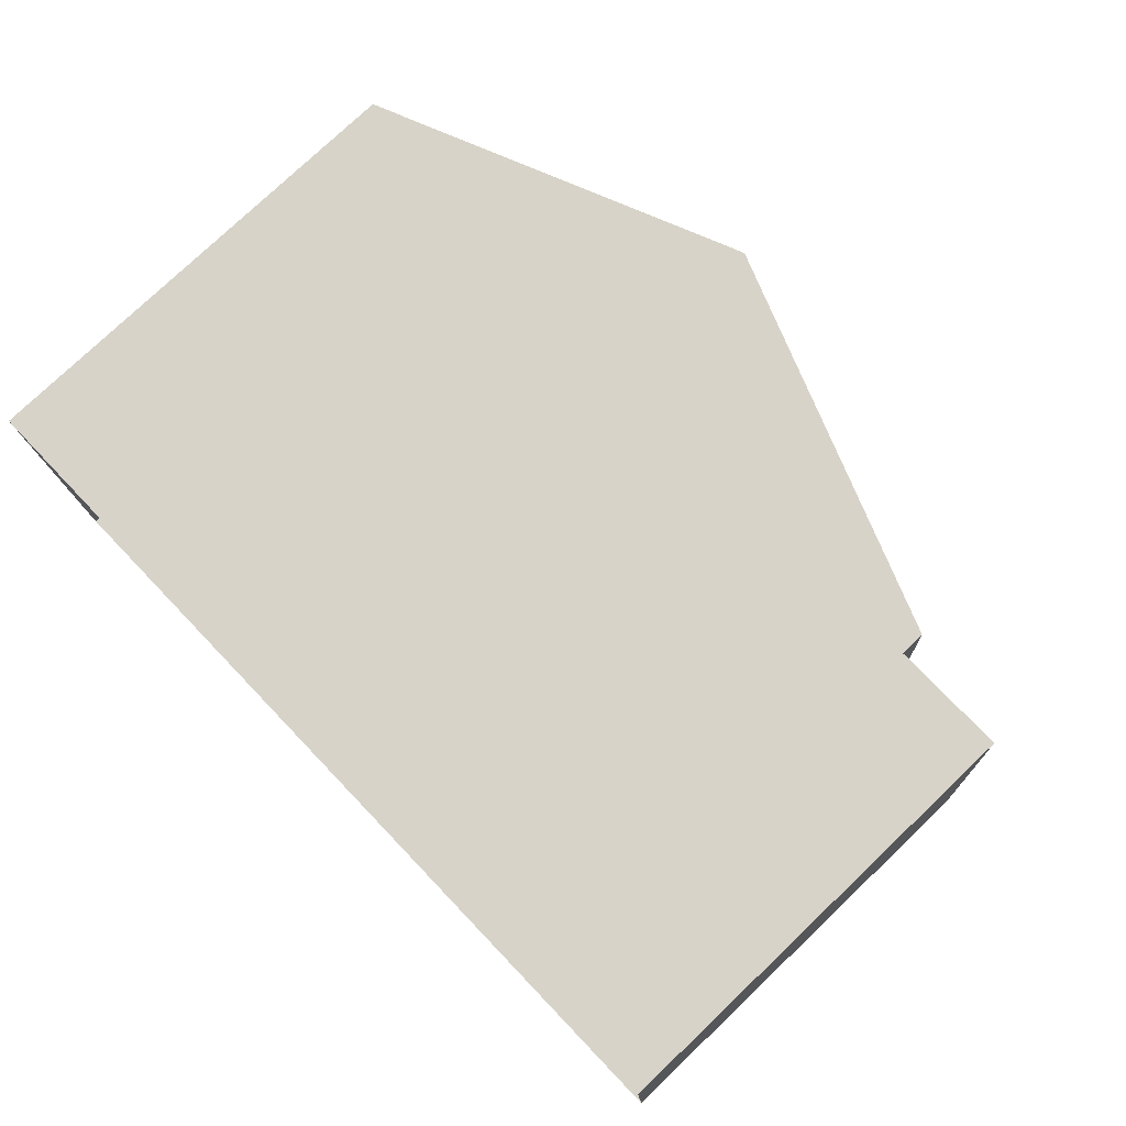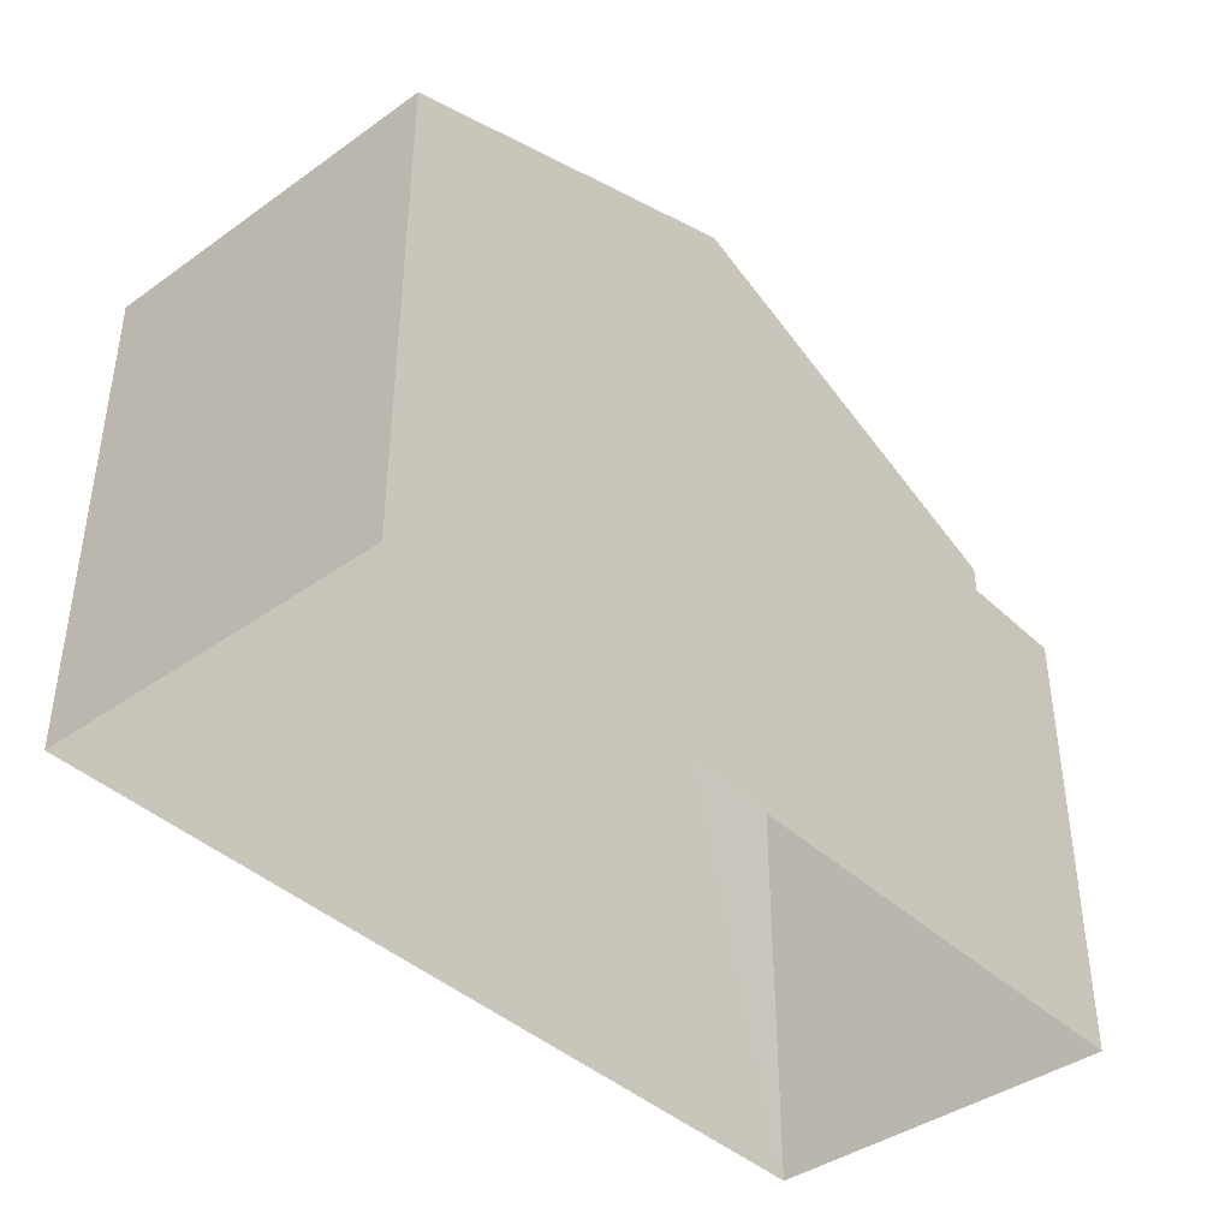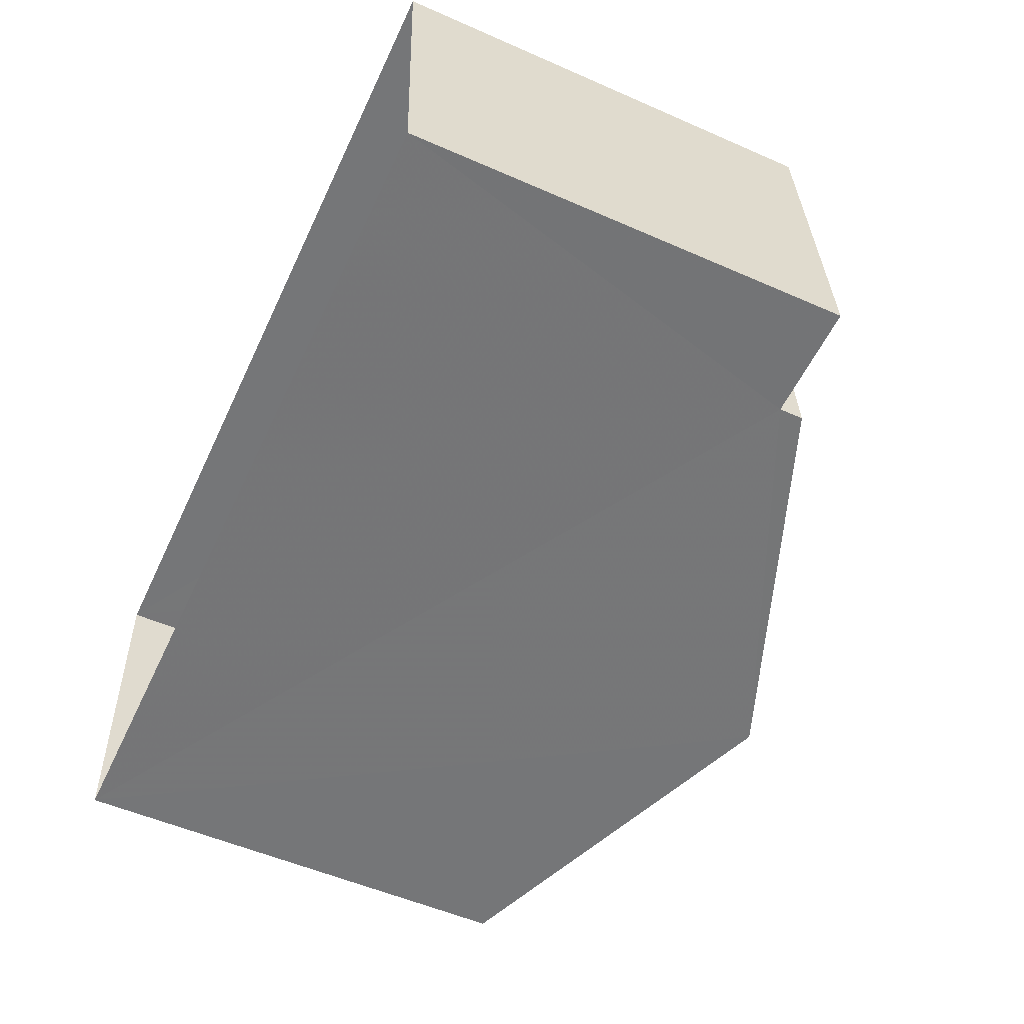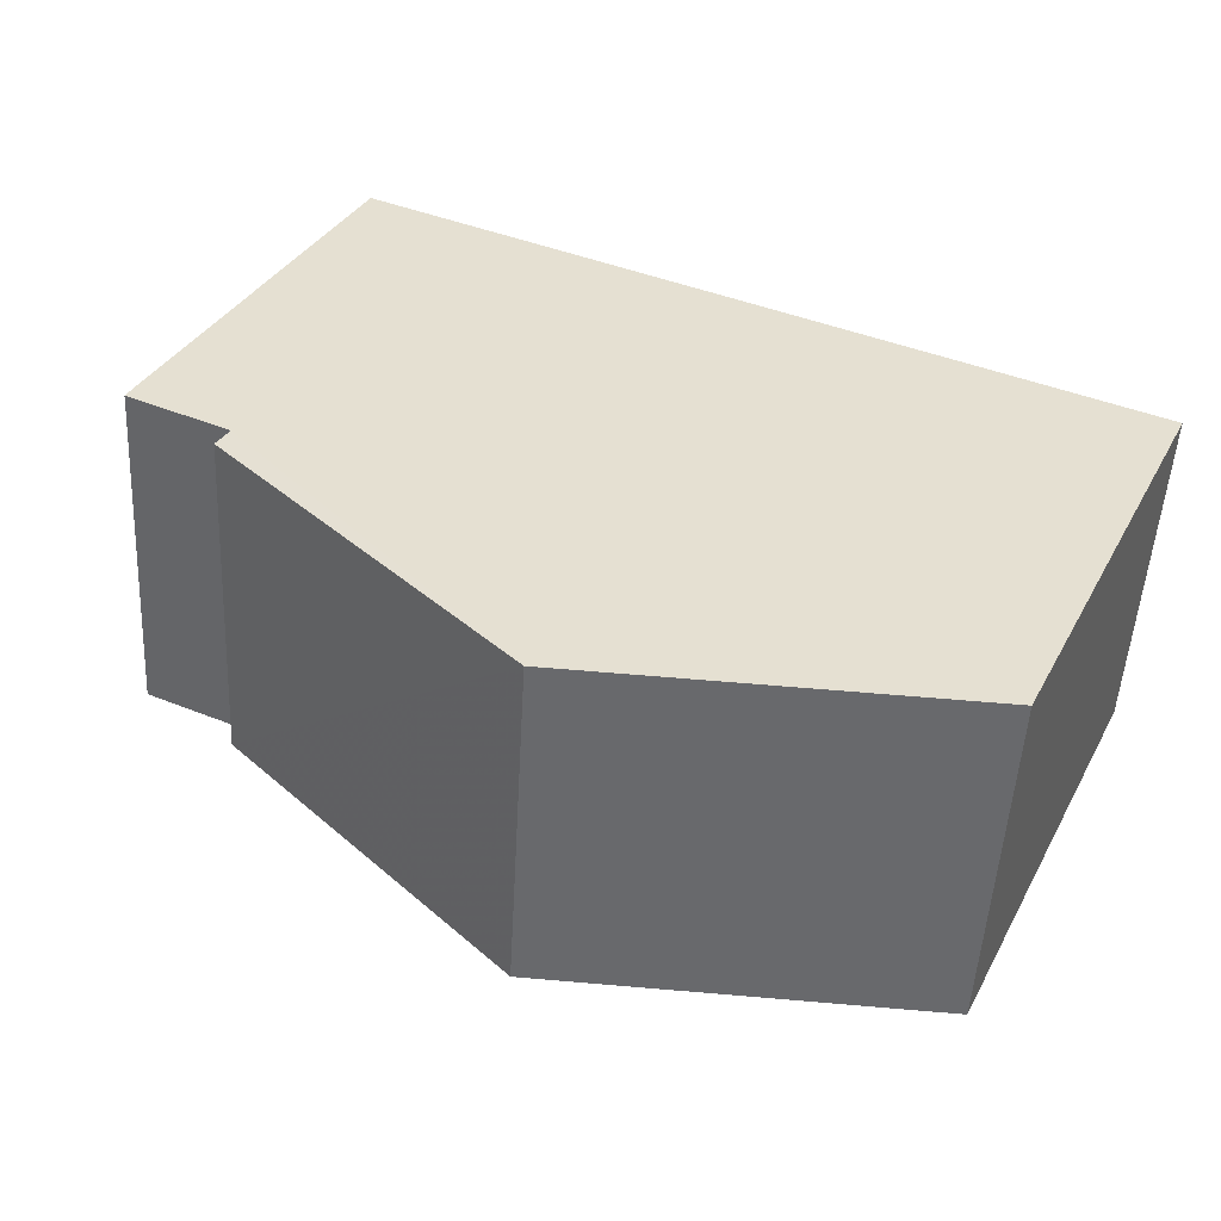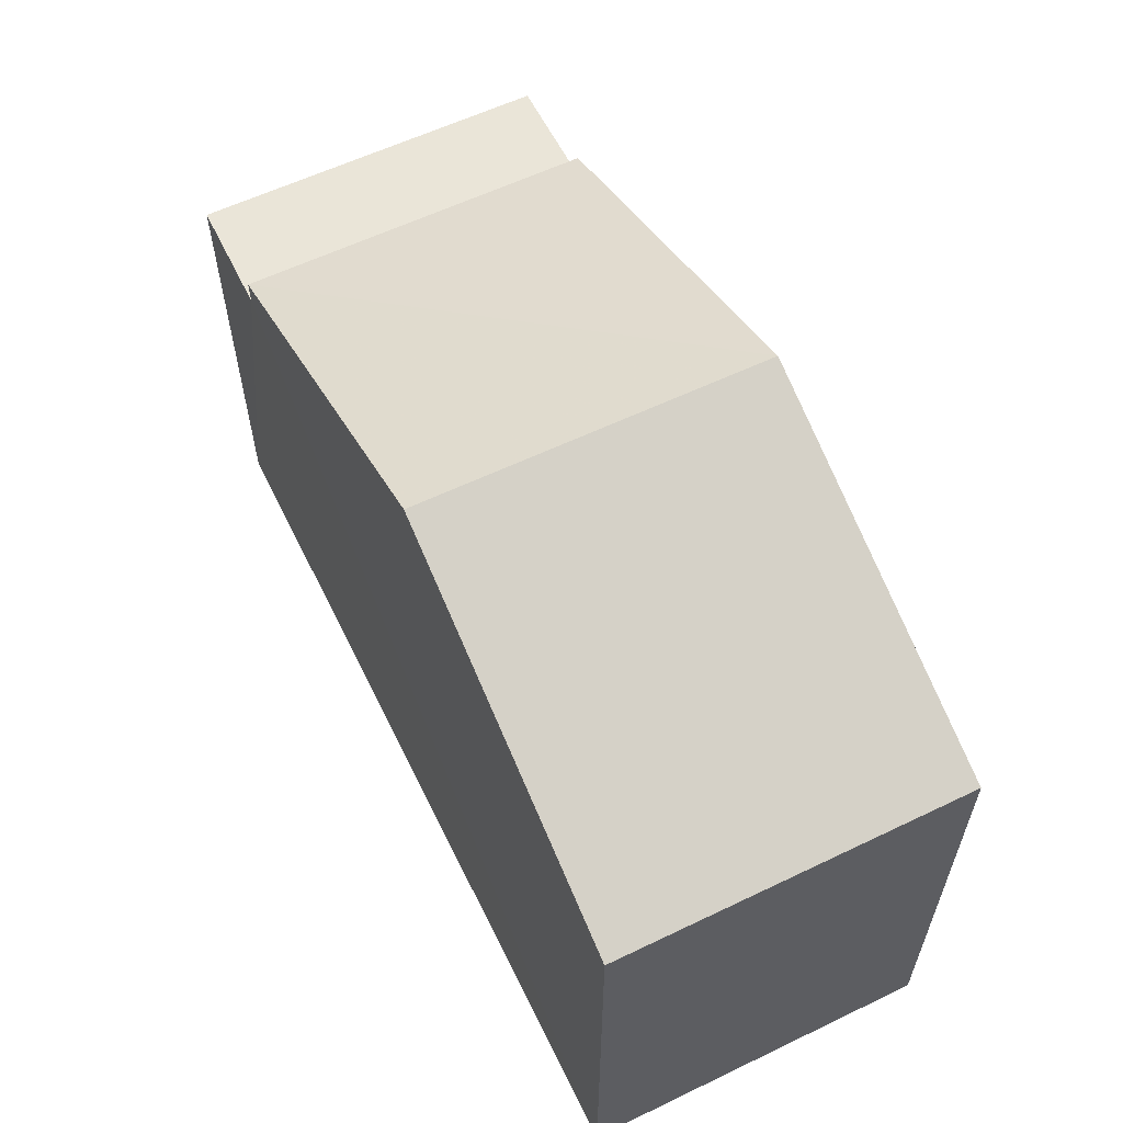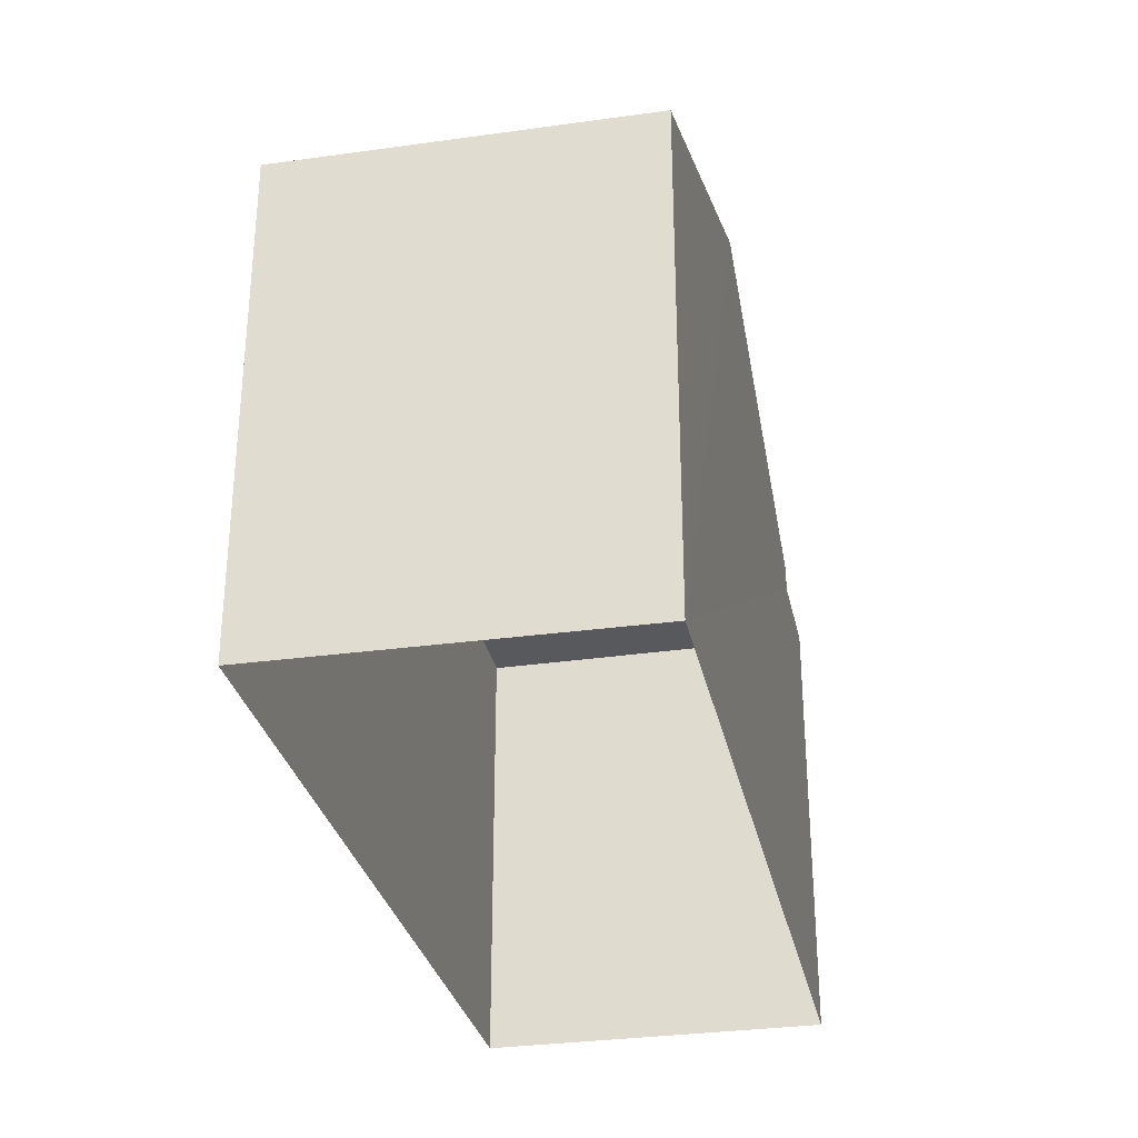
<metadata>
{"format":"obj","ext":"obj","renderer":"f3d","projection":"perspective","resolution":1024,"background":"white","views":[{"elev":77.5,"azim":-133.7,"up":"+Y"},{"elev":-40.5,"azim":127.8,"up":"+Z"},{"elev":-53.5,"azim":-115.2,"up":"+Y"},{"elev":35.5,"azim":25.2,"up":"+Y"},{"elev":59.7,"azim":60.5,"up":"+Z"},{"elev":-30.4,"azim":98.2,"up":"+Z"}]}
</metadata>
<code>
v -3.719e+05 -1.054e+05 25.89
v -3.719e+05 -1.054e+05 25.89
v -3.719e+05 -1.054e+05 25.89
v -3.719e+05 -1.054e+05 25.89
v -3.719e+05 -1.054e+05 32.12
v -3.719e+05 -1.054e+05 32.12
v -3.719e+05 -1.054e+05 34.09
v -3.719e+05 -1.054e+05 34.09
v -3.719e+05 -1.054e+05 31.8
v -3.719e+05 -1.054e+05 31.8
v -3.719e+05 -1.054e+05 31.8
v -3.719e+05 -1.054e+05 31.8
v -3.719e+05 -1.054e+05 32.12
v -3.719e+05 -1.054e+05 32.12
f 1 2 3
f 4 1 3
f 5 6 7
f 8 5 7
f 9 10 11
f 12 9 11
f 7 13 8
f 7 14 13
f 6 3 2
f 6 5 3
f 5 8 3
f 3 12 4
f 8 13 12
f 4 12 11
f 3 8 12
f 9 13 14
f 9 12 13
f 6 2 7
f 14 7 9
f 9 1 10
f 9 2 1
f 7 2 9
f 10 1 4
f 11 10 4

</code>
